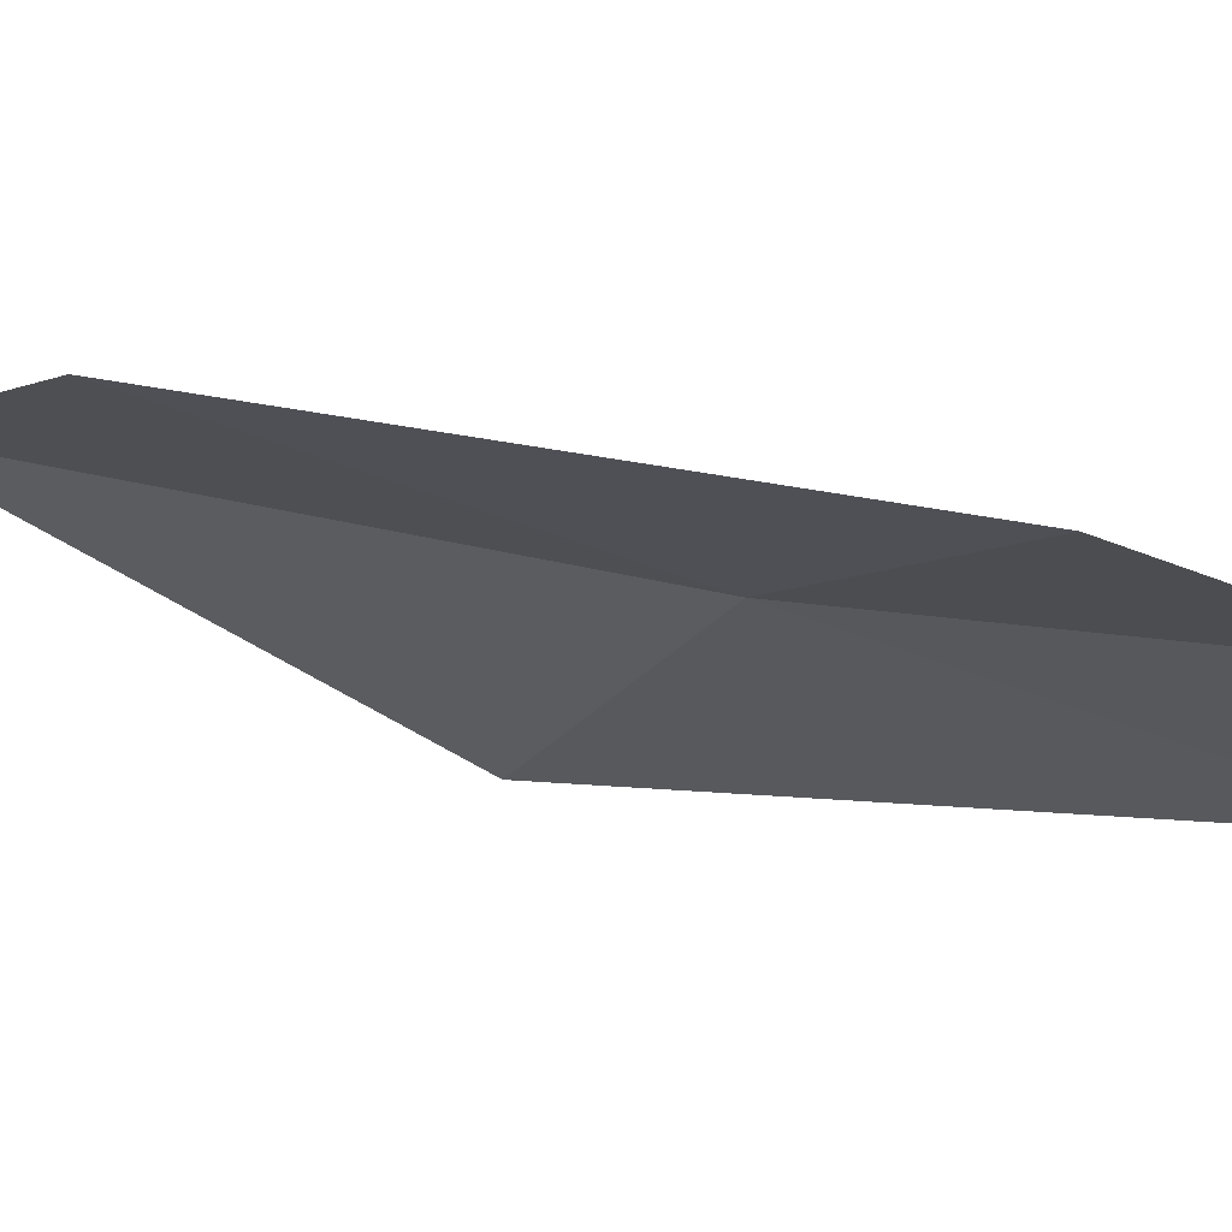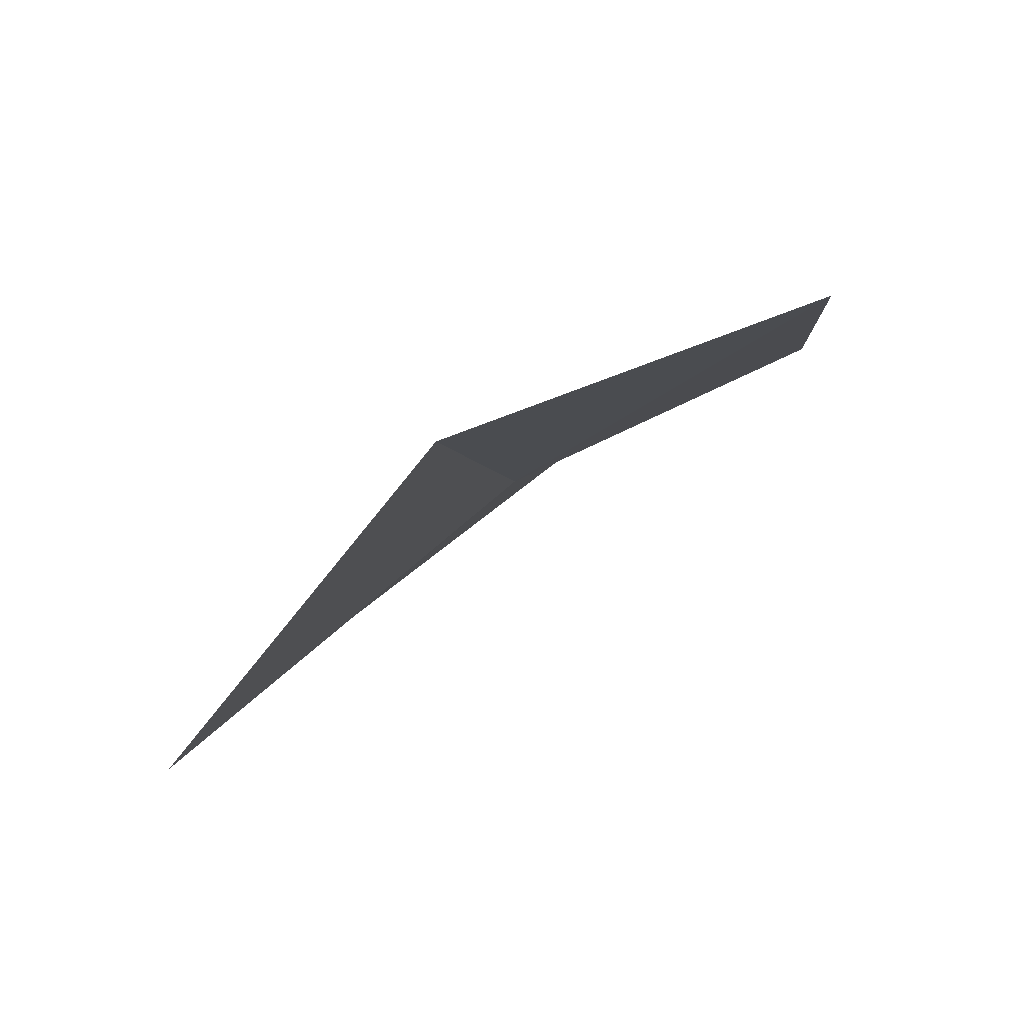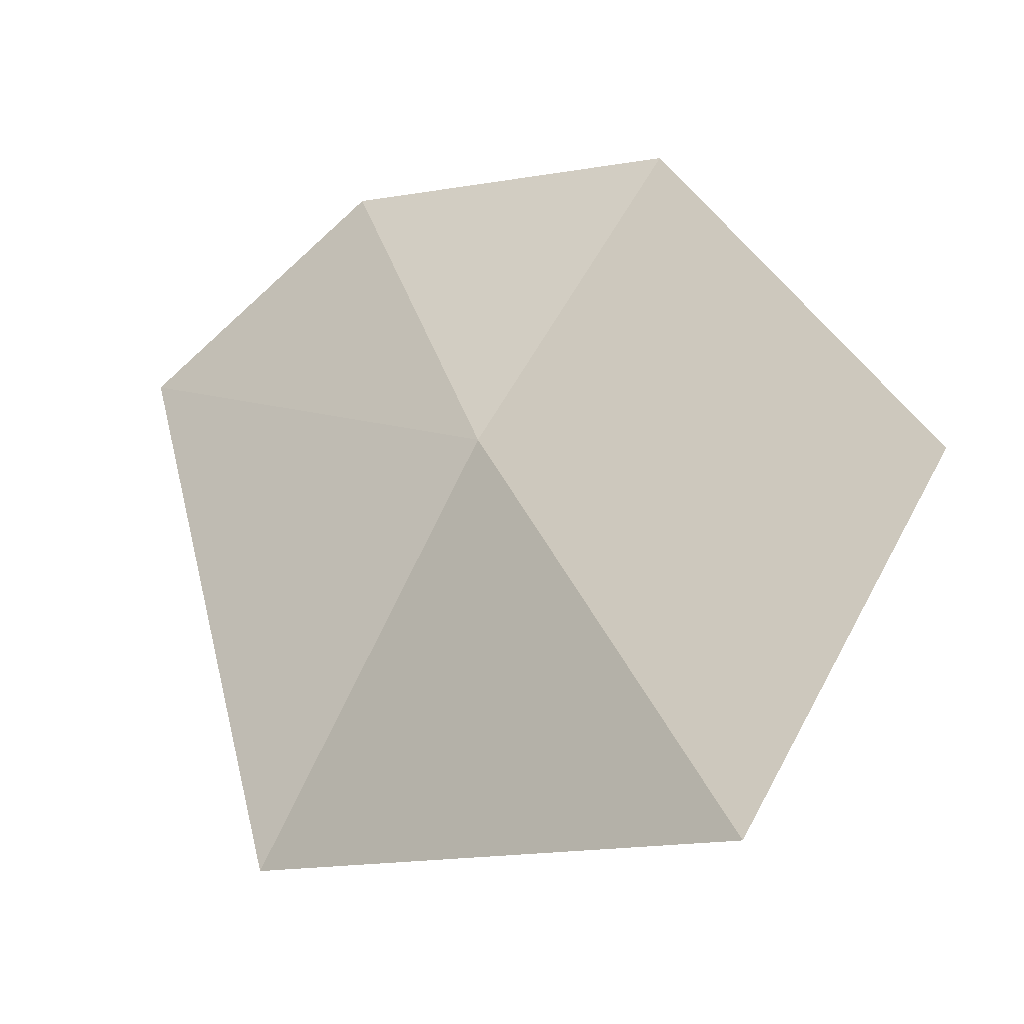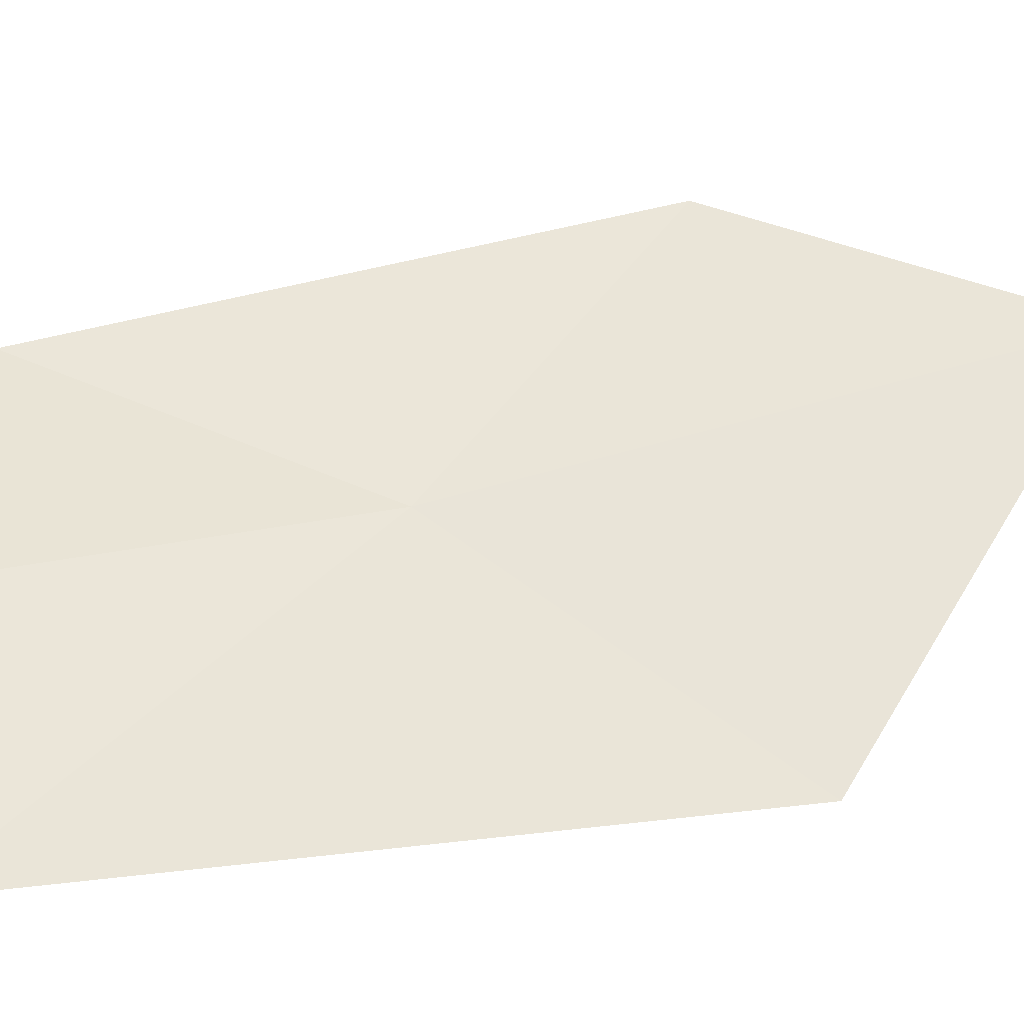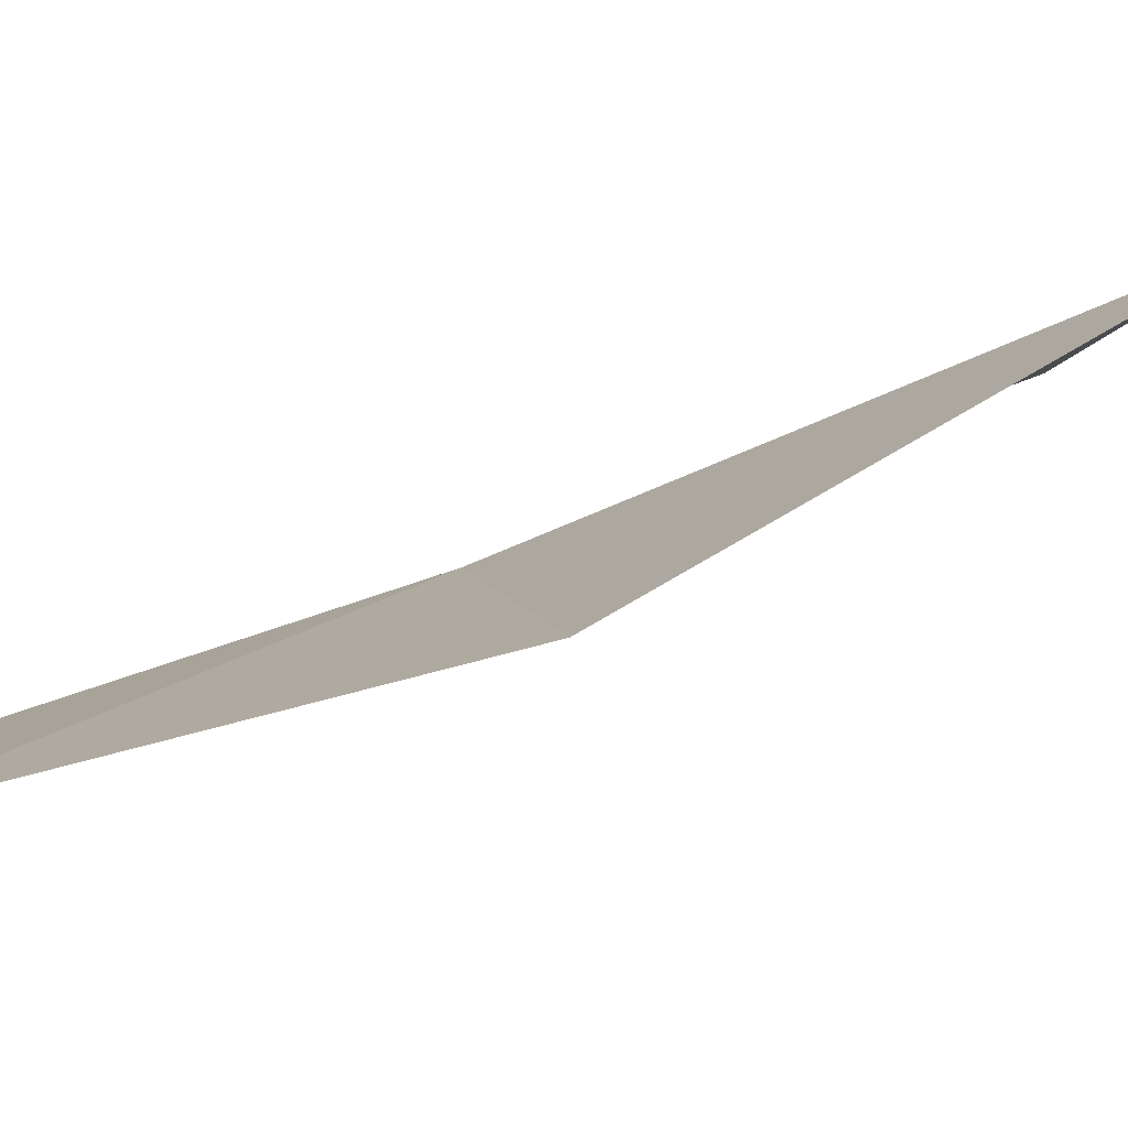
<metadata>
{"format":"obj","ext":"obj","renderer":"f3d","projection":"perspective","resolution":1024,"background":"white","views":[{"elev":11.1,"azim":118.4,"up":"+Y"},{"elev":5.6,"azim":14.9,"up":"+Y"},{"elev":32.5,"azim":-5.0,"up":"+Y"},{"elev":17.8,"azim":-102.6,"up":"+Y"},{"elev":-23.6,"azim":-45.9,"up":"+Y"}]}
</metadata>
<code>
v -5.4 14.32 8.287
v -5.546 14.29 7.344
v -5.945 13.98 7.466
v -5.025 14.52 7.672
v -4.772 14.66 8.912
v -5.787 13.93 8.884
v -5.16 14.49 9.575
f 1 2 3
f 1 4 2
f 1 5 4
f 1 6 7
f 1 3 6
f 1 7 5

</code>
